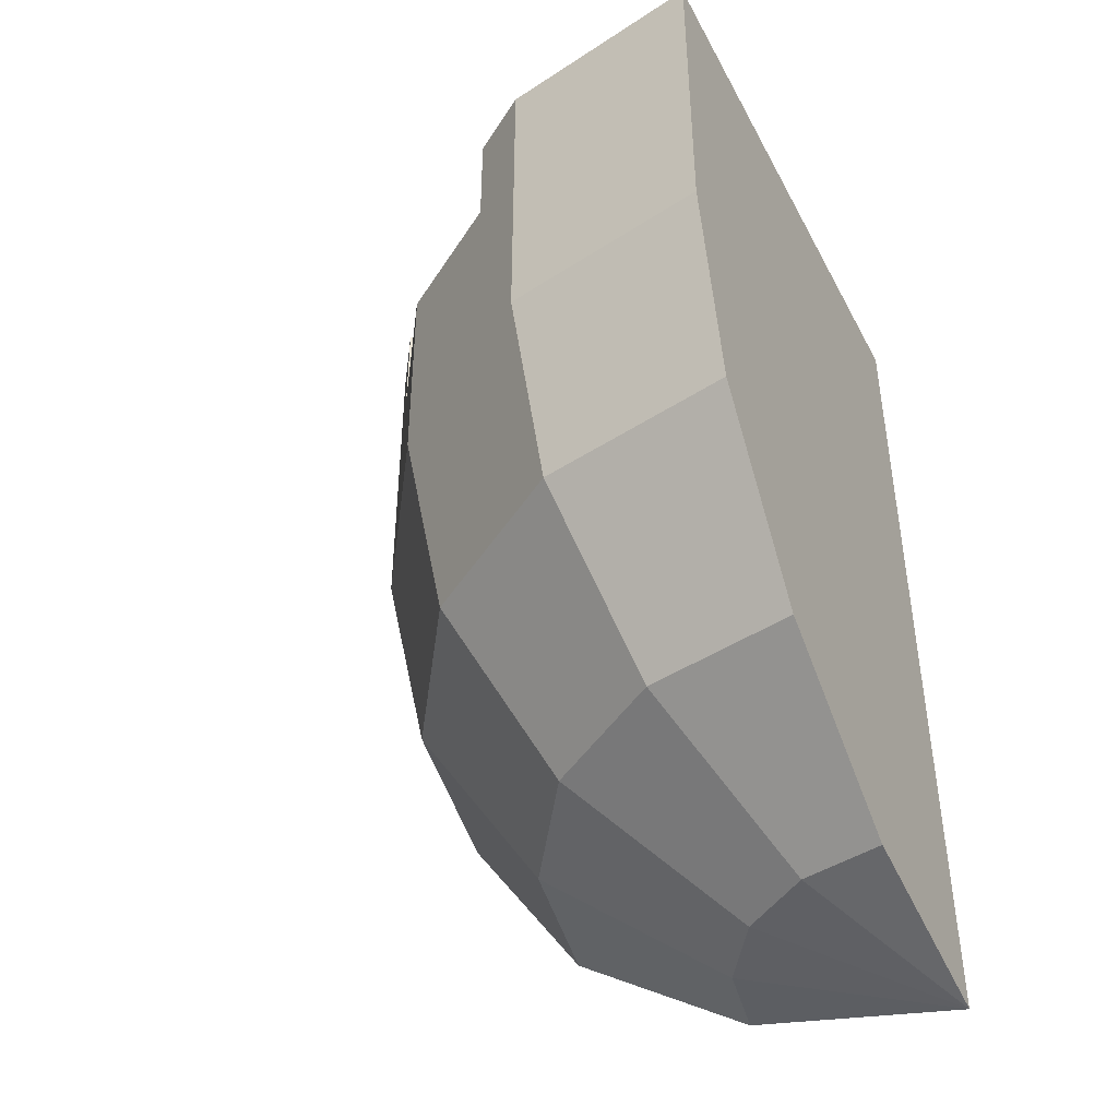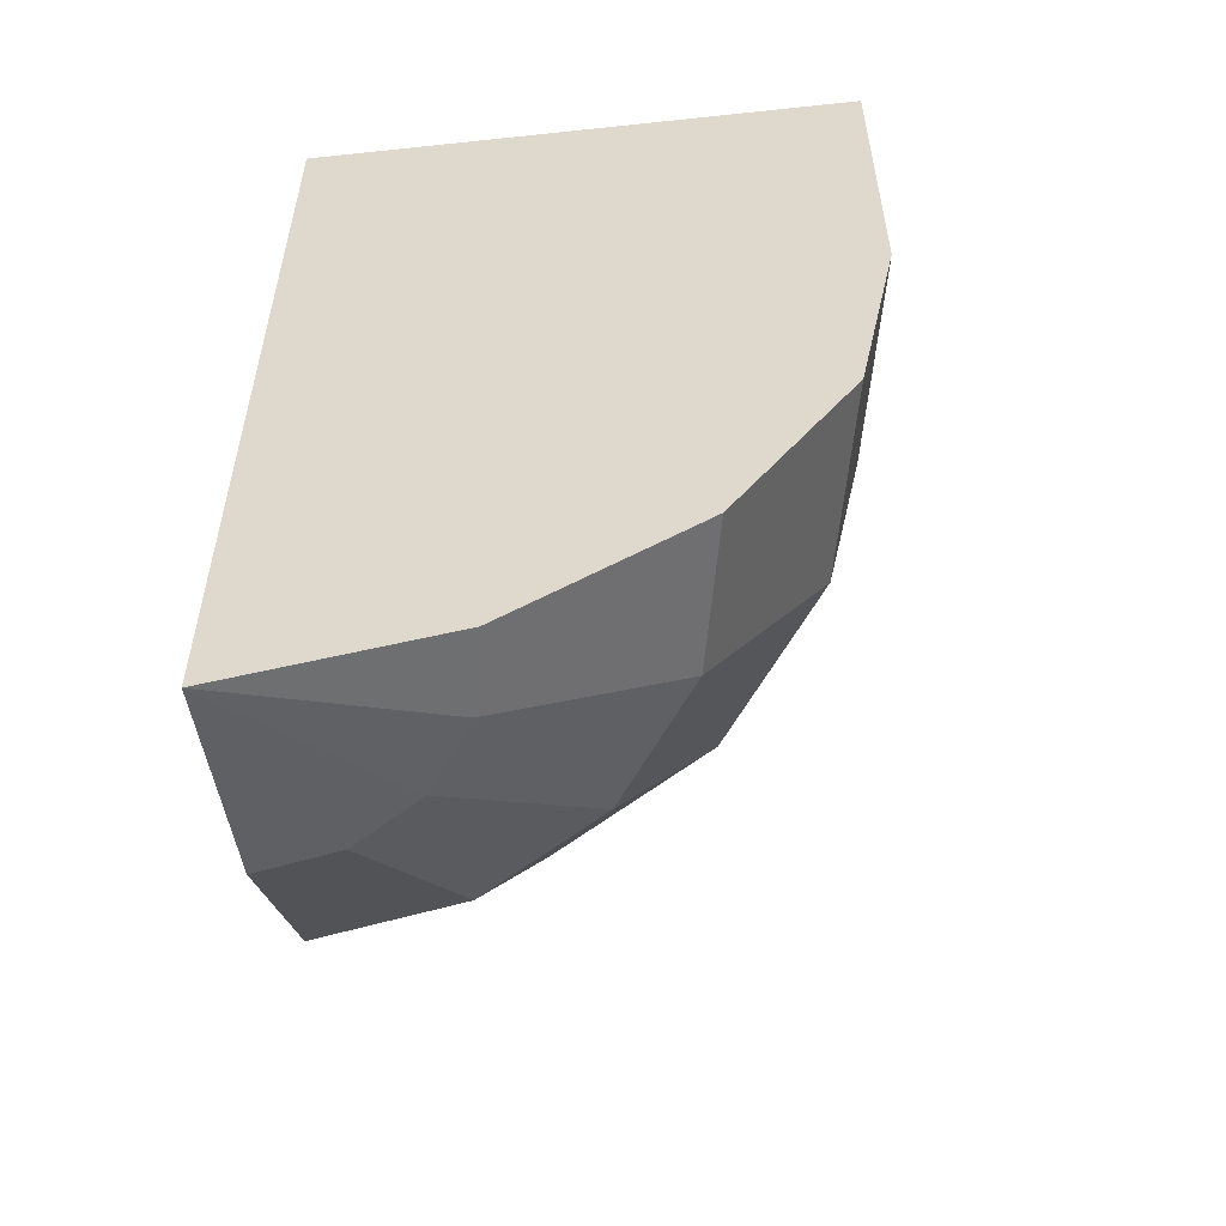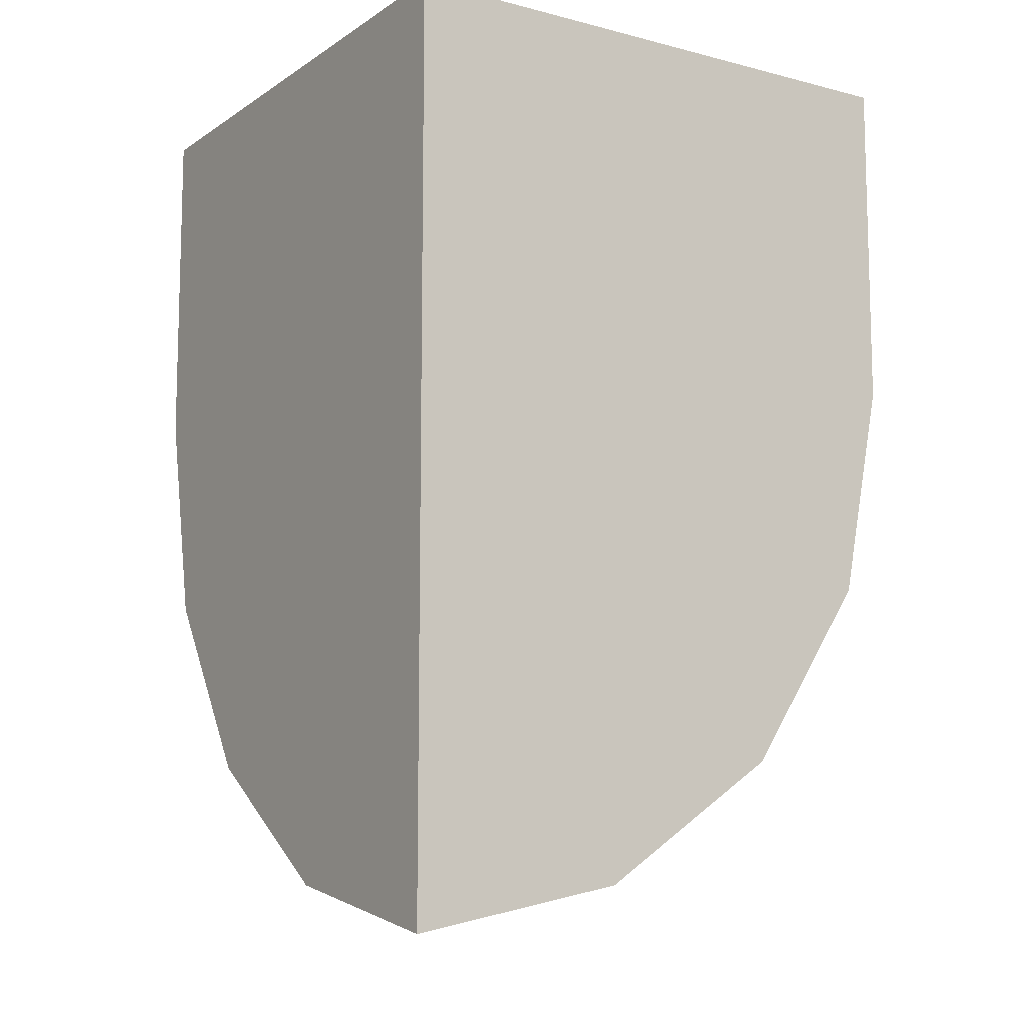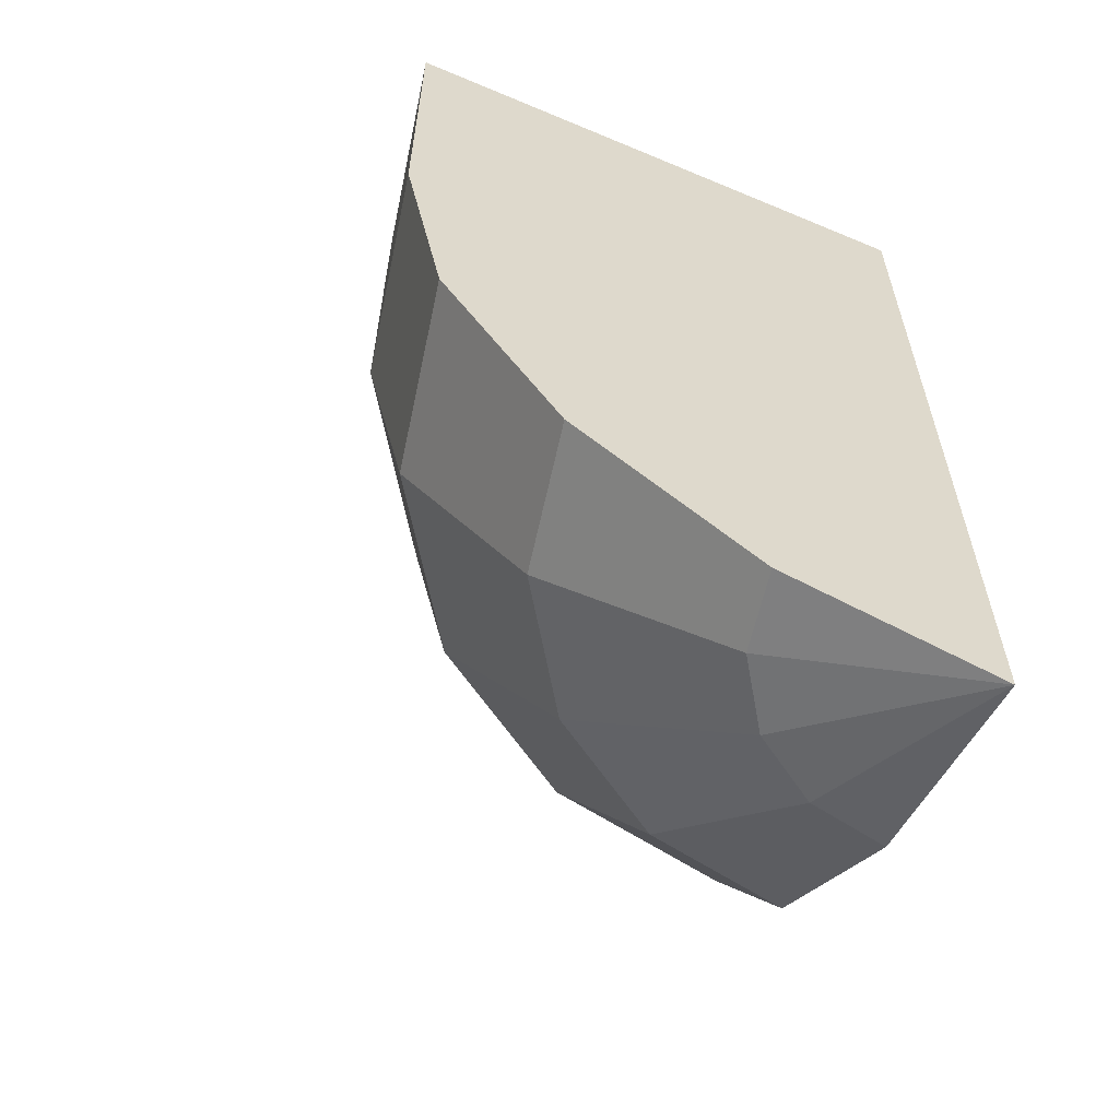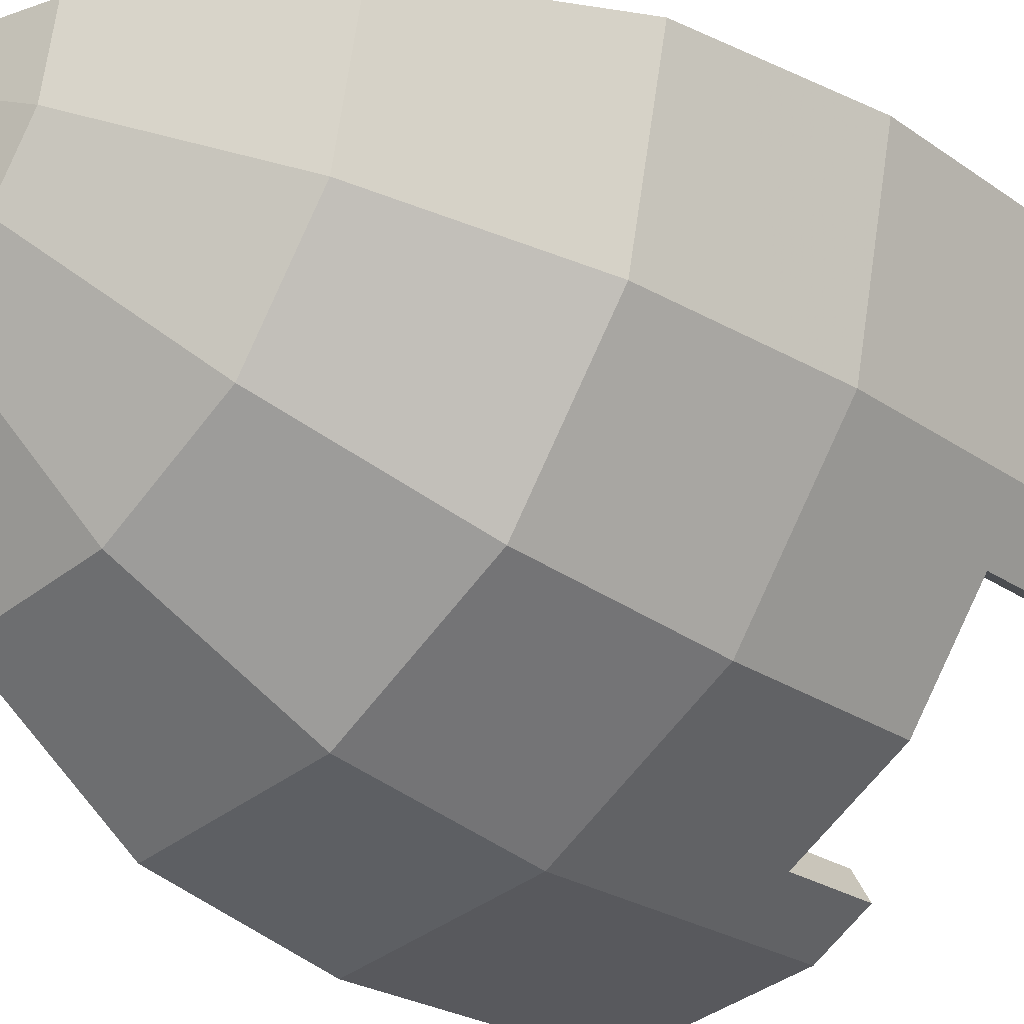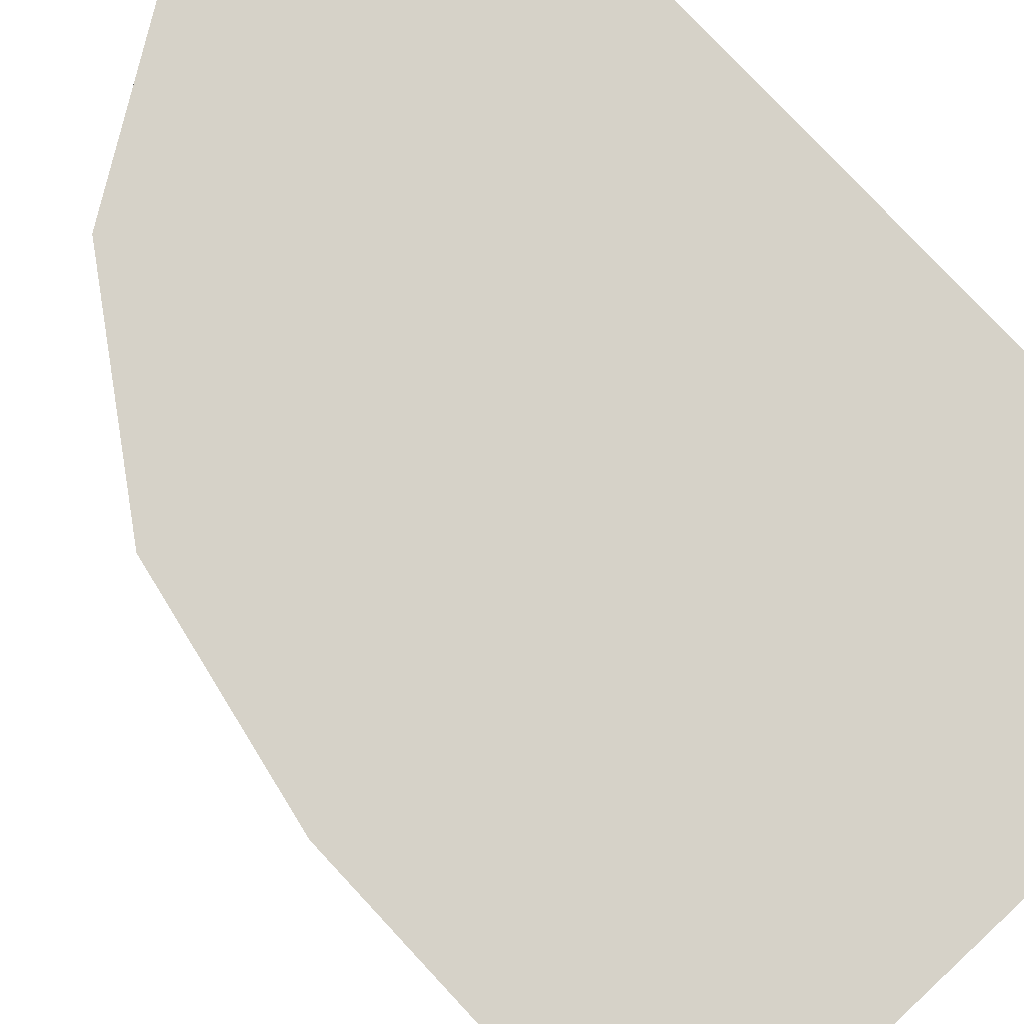
<metadata>
{"format":"obj","ext":"obj","renderer":"f3d","projection":"perspective","resolution":1024,"background":"white","views":[{"elev":-43.8,"azim":-153.7,"up":"+Y"},{"elev":-55.1,"azim":6.4,"up":"+Y"},{"elev":-10.2,"azim":-32.8,"up":"+Y"},{"elev":-59.5,"azim":-113.3,"up":"+Y"},{"elev":-24.4,"azim":41.5,"up":"+Z"},{"elev":78.0,"azim":137.1,"up":"+Z"}]}
</metadata>
<code>
v 0.3229 1.4 -0.7356
v 0.3852 1.4 -0.7772
v 0.3852 1.6 -0.7772
v 0.3229 1.6 -0.7356
v 0.7356 1.4 -0.3229
v 0.7772 1.4 -0.3852
v 0.7772 1.6 -0.3852
v 0.7356 1.6 -0.3229
v 0.457 1.4 -0.7914
v 0.457 1.6 -0.7914
v 0.3852 1.6 -0.7772
v 0.3852 1.4 -0.7772
v 0.4914 1.6 -0.8512
v 0.457 1.6 -0.7914
v 0.457 1.4 -0.7914
v 0.4914 1.4 -0.8512
v 0.7914 1.4 -0.457
v 0.7914 1.6 -0.457
v 0.7772 1.6 -0.3852
v 0.7772 1.4 -0.3852
v 0.8512 1.6 -0.4914
v 0.7914 1.6 -0.457
v 0.7914 1.4 -0.457
v 0.8512 1.4 -0.4914
v 0.2 0.2 -0.2
v 0.2 0.2426 -0.4143
v 0.2 0.364 -0.596
v 0.2 0.5457 -0.7174
v 0.2 0.2 -0.2
v 0.2 0.5457 -0.7174
v 0.2 0.76 -0.76
v 0.2 0.2 -0.2
v 0.2 0.76 -0.76
v 0.2 1.6 -0.76
v 0.2 1.6 -0.2
v 0.2 0.2 -0.2
v 0.7174 0.5457 -0.2
v 0.596 0.364 -0.2
v 0.4143 0.2426 -0.2
v 0.2 0.2 -0.2
v 0.76 0.76 -0.2
v 0.7174 0.5457 -0.2
v 0.2 0.2 -0.2
v 0.2 1.6 -0.2
v 0.76 1.6 -0.2
v 0.76 0.76 -0.2
v 0.2 0.2 -0.2
v 0.282 0.2426 -0.398
v 0.2 0.2426 -0.4143
v 0.2 0.2 -0.2
v 0.3515 0.2426 -0.3515
v 0.282 0.2426 -0.398
v 0.2 0.2 -0.2
v 0.398 0.2426 -0.282
v 0.3515 0.2426 -0.3515
v 0.2 0.2 -0.2
v 0.4143 0.2426 -0.2
v 0.398 0.2426 -0.282
v 0.3515 0.364 -0.5658
v 0.2 0.364 -0.596
v 0.2 0.2426 -0.4143
v 0.282 0.2426 -0.398
v 0.3515 0.364 -0.5658
v 0.282 0.2426 -0.398
v 0.3515 0.2426 -0.3515
v 0.48 0.364 -0.48
v 0.5658 0.364 -0.3515
v 0.48 0.364 -0.48
v 0.3515 0.2426 -0.3515
v 0.398 0.2426 -0.282
v 0.5658 0.364 -0.3515
v 0.398 0.2426 -0.282
v 0.4143 0.2426 -0.2
v 0.596 0.364 -0.2
v 0.3515 0.364 -0.5658
v 0.398 0.5457 -0.678
v 0.2 0.5457 -0.7174
v 0.2 0.364 -0.596
v 0.3515 0.364 -0.5658
v 0.48 0.364 -0.48
v 0.5658 0.5457 -0.5658
v 0.398 0.5457 -0.678
v 0.5658 0.364 -0.3515
v 0.678 0.5457 -0.398
v 0.5658 0.5457 -0.5658
v 0.48 0.364 -0.48
v 0.5658 0.364 -0.3515
v 0.596 0.364 -0.2
v 0.7174 0.5457 -0.2
v 0.678 0.5457 -0.398
v 0.4143 0.76 -0.7174
v 0.2 0.76 -0.76
v 0.2 0.5457 -0.7174
v 0.398 0.5457 -0.678
v 0.4143 0.76 -0.7174
v 0.398 0.5457 -0.678
v 0.5658 0.5457 -0.5658
v 0.596 0.76 -0.596
v 0.7174 0.76 -0.4143
v 0.596 0.76 -0.596
v 0.5658 0.5457 -0.5658
v 0.678 0.5457 -0.398
v 0.7174 0.76 -0.4143
v 0.678 0.5457 -0.398
v 0.7174 0.5457 -0.2
v 0.76 0.76 -0.2
v 0.2 0.76 -0.76
v 0.3229 1.4 -0.7356
v 0.3229 1.6 -0.7356
v 0.2 1.6 -0.76
v 0.4143 0.76 -0.7174
v 0.4143 1.4 -0.7174
v 0.3229 1.4 -0.7356
v 0.2 0.76 -0.76
v 0.4143 0.76 -0.7174
v 0.596 0.76 -0.596
v 0.596 1.4 -0.596
v 0.4143 1.4 -0.7174
v 0.7174 0.76 -0.4143
v 0.7174 1.4 -0.4143
v 0.596 1.4 -0.596
v 0.596 0.76 -0.596
v 0.7174 0.76 -0.4143
v 0.76 0.76 -0.2
v 0.7356 1.4 -0.3229
v 0.7174 1.4 -0.4143
v 0.76 0.76 -0.2
v 0.76 1.6 -0.2
v 0.7356 1.6 -0.3229
v 0.7356 1.4 -0.3229
v 0 1.6 -1
v 0 1.6 0
v 0.2 1.6 -0.2
v 0.2 1.6 -0.76
v 0 1.6 -1
v 0.2 1.6 -0.76
v 0.3229 1.6 -0.7356
v 0.3852 1.6 -0.7772
v 0 1.6 -1
v 0.3852 1.6 -0.7772
v 0.4569 1.6 -0.7914
v 0 1.6 -1
v 0.4569 1.6 -0.7914
v 0.4914 1.6 -0.8512
v 0.3827 1.6 -0.9239
v 1 1.6 0
v 0.76 1.6 -0.2
v 0.2 1.6 -0.2
v 0 1.6 0
v 1 1.6 0
v 0.7772 1.6 -0.3852
v 0.7356 1.6 -0.3229
v 0.76 1.6 -0.2
v 1 1.6 0
v 0.7914 1.6 -0.4569
v 0.7772 1.6 -0.3852
v 1 1.6 0
v 0.9239 1.6 -0.3827
v 0.8512 1.6 -0.4914
v 0.7914 1.6 -0.4569
v 0.4569 1.4 -0.7914
v 0.3852 1.4 -0.7772
v 0.3229 1.4 -0.7356
v 0.4143 1.4 -0.7174
v 0.4569 1.4 -0.7914
v 0.4143 1.4 -0.7174
v 0.596 1.4 -0.596
v 0.7071 1.4 -0.7071
v 0.4569 1.4 -0.7914
v 0.7071 1.4 -0.7071
v 0.4914 1.4 -0.8512
v 0.7914 1.4 -0.4569
v 0.7174 1.4 -0.4143
v 0.7356 1.4 -0.3229
v 0.7772 1.4 -0.3852
v 0.7914 1.4 -0.4569
v 0.7071 1.4 -0.7071
v 0.596 1.4 -0.596
v 0.7174 1.4 -0.4143
v 0.7914 1.4 -0.4569
v 0.8512 1.4 -0.4914
v 0.7071 1.4 -0.7071
v 0 1.6 0
v 0 1.6 -1
v 0 1 -1
v 0 0.6173 -0.9239
v 0 1.6 0
v 0 0.6173 -0.9239
v 0 0.2929 -0.7071
v 0 1.6 0
v 0 0.2929 -0.7071
v 0 0.0761 -0.3827
v 0 0 0
v 0 1.6 0
v 0.9239 0.6173 0
v 1 1 0
v 1 1.6 0
v 0 1.6 0
v 0.7071 0.2929 0
v 0.9239 0.6173 0
v 0 1.6 0
v 0 0 0
v 0.3827 0.0761 0
v 0.7071 0.2929 0
v 0 0 0
v 0 0.0761 -0.3827
v 0.1465 0.0761 -0.3536
v 0 0 0
v 0.1465 0.0761 -0.3536
v 0.2706 0.0761 -0.2706
v 0 0 0
v 0.2706 0.0761 -0.2706
v 0.3536 0.0761 -0.1465
v 0 0 0
v 0.3536 0.0761 -0.1465
v 0.3827 0.0761 0
v 0.2706 0.2929 -0.6533
v 0.1465 0.0761 -0.3536
v 0 0.0761 -0.3827
v 0 0.2929 -0.7071
v 0.2706 0.2929 -0.6533
v 0.5 0.2929 -0.5
v 0.2706 0.0761 -0.2706
v 0.1465 0.0761 -0.3536
v 0.6533 0.2929 -0.2706
v 0.3536 0.0761 -0.1465
v 0.2706 0.0761 -0.2706
v 0.5 0.2929 -0.5
v 0.6533 0.2929 -0.2706
v 0.7071 0.2929 0
v 0.3827 0.0761 0
v 0.3536 0.0761 -0.1465
v 0.2706 0.2929 -0.6533
v 0 0.2929 -0.7071
v 0 0.6173 -0.9239
v 0.3536 0.6173 -0.8536
v 0.2706 0.2929 -0.6533
v 0.3536 0.6173 -0.8536
v 0.6533 0.6173 -0.6533
v 0.5 0.2929 -0.5
v 0.6533 0.2929 -0.2706
v 0.5 0.2929 -0.5
v 0.6533 0.6173 -0.6533
v 0.8536 0.6173 -0.3536
v 0.6533 0.2929 -0.2706
v 0.8536 0.6173 -0.3536
v 0.9239 0.6173 0
v 0.7071 0.2929 0
v 0.3827 1 -0.9239
v 0.3536 0.6173 -0.8536
v 0 0.6173 -0.9239
v 0 1 -1
v 0.3827 1 -0.9239
v 0.7071 1 -0.7071
v 0.6533 0.6173 -0.6533
v 0.3536 0.6173 -0.8536
v 0.9239 1 -0.3827
v 0.8536 0.6173 -0.3536
v 0.6533 0.6173 -0.6533
v 0.7071 1 -0.7071
v 0.9239 1 -0.3827
v 1 1 0
v 0.9239 0.6173 0
v 0.8536 0.6173 -0.3536
v 0.3827 1 -0.9239
v 0 1 -1
v 0 1.6 -1
v 0.3827 1.6 -0.9239
v 0.3827 1 -0.9239
v 0.3827 1.6 -0.9239
v 0.4914 1.6 -0.8512
v 0.4914 1.4 -0.8512
v 0.3827 1 -0.9239
v 0.4914 1.4 -0.8512
v 0.7071 1.4 -0.7071
v 0.7071 1 -0.7071
v 0.9239 1 -0.3827
v 0.7071 1 -0.7071
v 0.7071 1.4 -0.7071
v 0.8512 1.4 -0.4914
v 0.9239 1 -0.3827
v 0.8512 1.4 -0.4914
v 0.8512 1.6 -0.4914
v 0.9239 1.6 -0.3827
v 0.9239 1 -0.3827
v 0.9239 1.6 -0.3827
v 1 1.6 0
v 1 1 0
g mesh496061
f 1 2 3
f 3 4 1
g mesh496063
f 5 7 6
f 7 5 8
g mesh496065
f 9 10 11
f 11 12 9
g mesh496066
f 13 14 15
f 15 16 13
g mesh496068
f 17 19 18
f 19 17 20
g mesh496069
f 21 23 22
f 23 21 24
f 25 26 27
f 27 28 25
f 29 30 31
f 32 33 34
f 34 35 32
f 36 37 38
f 38 39 36
f 40 41 42
f 43 44 45
f 45 46 43
f 47 48 49
f 50 51 52
f 53 54 55
f 56 57 58
f 59 60 61
f 61 62 59
f 63 64 65
f 65 66 63
f 67 68 69
f 69 70 67
f 71 72 73
f 73 74 71
f 75 76 77
f 77 78 75
f 79 80 81
f 81 82 79
f 83 84 85
f 85 86 83
f 87 88 89
f 89 90 87
f 91 92 93
f 93 94 91
f 95 96 97
f 97 98 95
f 99 100 101
f 101 102 99
f 103 104 105
f 105 106 103
f 107 108 109
f 109 110 107
f 111 112 113
f 113 114 111
f 115 116 117
f 117 118 115
f 119 120 121
f 121 122 119
f 123 124 125
f 125 126 123
f 127 128 129
f 129 130 127
f 131 132 133
f 133 134 131
f 135 136 137
f 137 138 135
f 139 140 141
f 142 143 144
f 144 145 142
f 146 147 148
f 148 149 146
f 150 151 152
f 152 153 150
f 154 155 156
f 157 158 159
f 159 160 157
f 161 162 163
f 163 164 161
f 165 166 167
f 167 168 165
f 169 170 171
f 172 173 174
f 174 175 172
f 176 177 178
f 178 179 176
f 180 181 182
f 183 184 185
f 185 186 183
f 187 188 189
f 190 191 192
f 192 193 190
f 194 195 196
f 196 197 194
f 198 199 200
f 201 202 203
f 203 204 201
f 205 206 207
f 208 209 210
f 211 212 213
f 214 215 216
f 217 218 219
f 219 220 217
f 221 222 223
f 223 224 221
f 225 226 227
f 227 228 225
f 229 230 231
f 231 232 229
f 233 234 235
f 235 236 233
f 237 238 239
f 239 240 237
f 241 242 243
f 243 244 241
f 245 246 247
f 247 248 245
f 249 250 251
f 251 252 249
f 253 254 255
f 255 256 253
f 257 258 259
f 259 260 257
f 261 262 263
f 263 264 261
f 265 266 267
f 267 268 265
f 269 270 271
f 271 272 269
f 273 274 275
f 275 276 273
f 277 278 279
f 279 280 277
f 281 282 283
f 283 284 281
f 285 286 287
f 287 288 285

</code>
